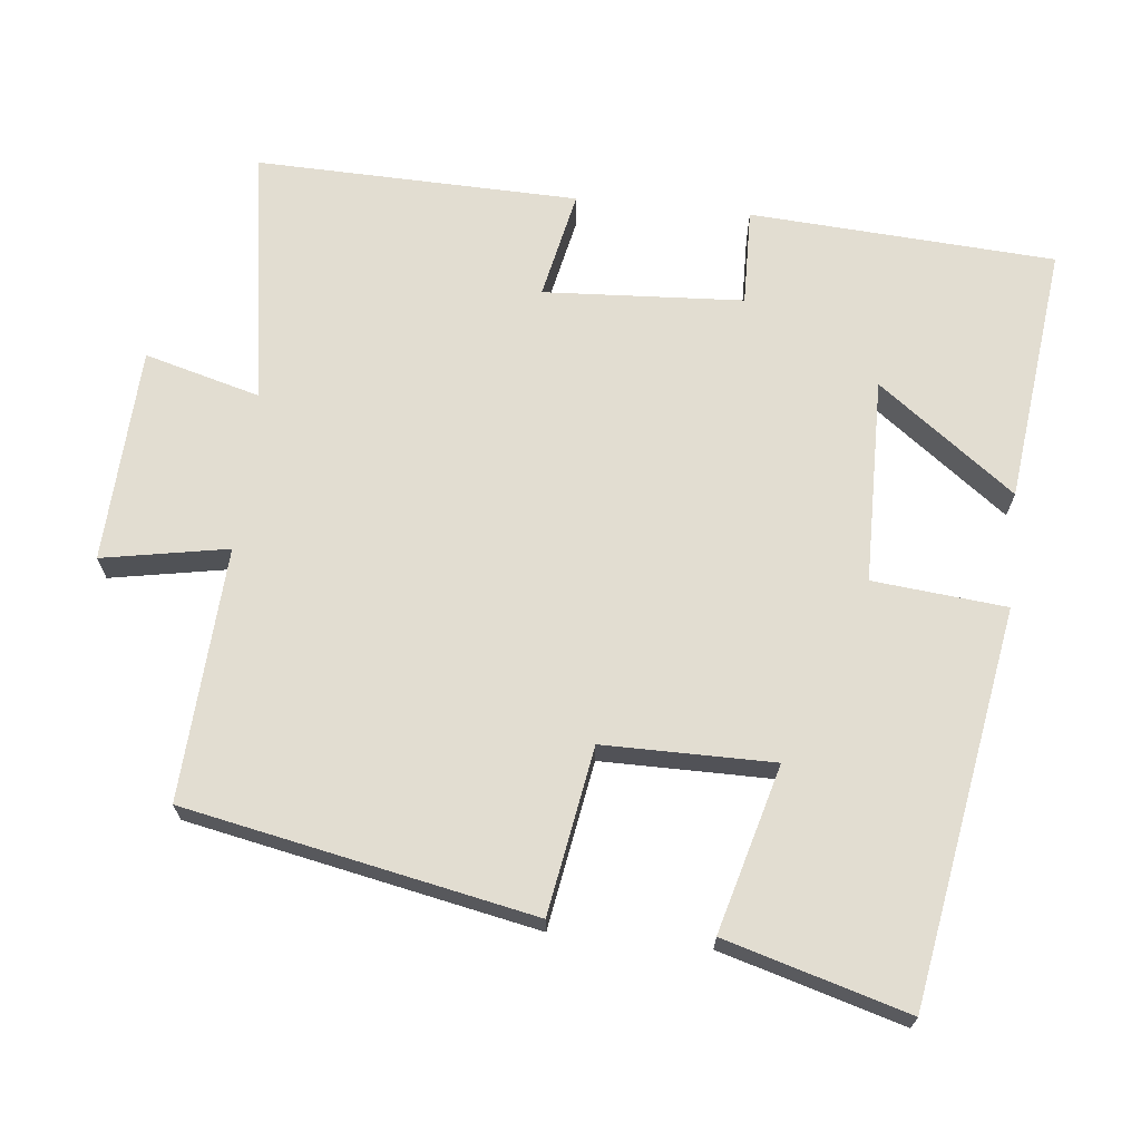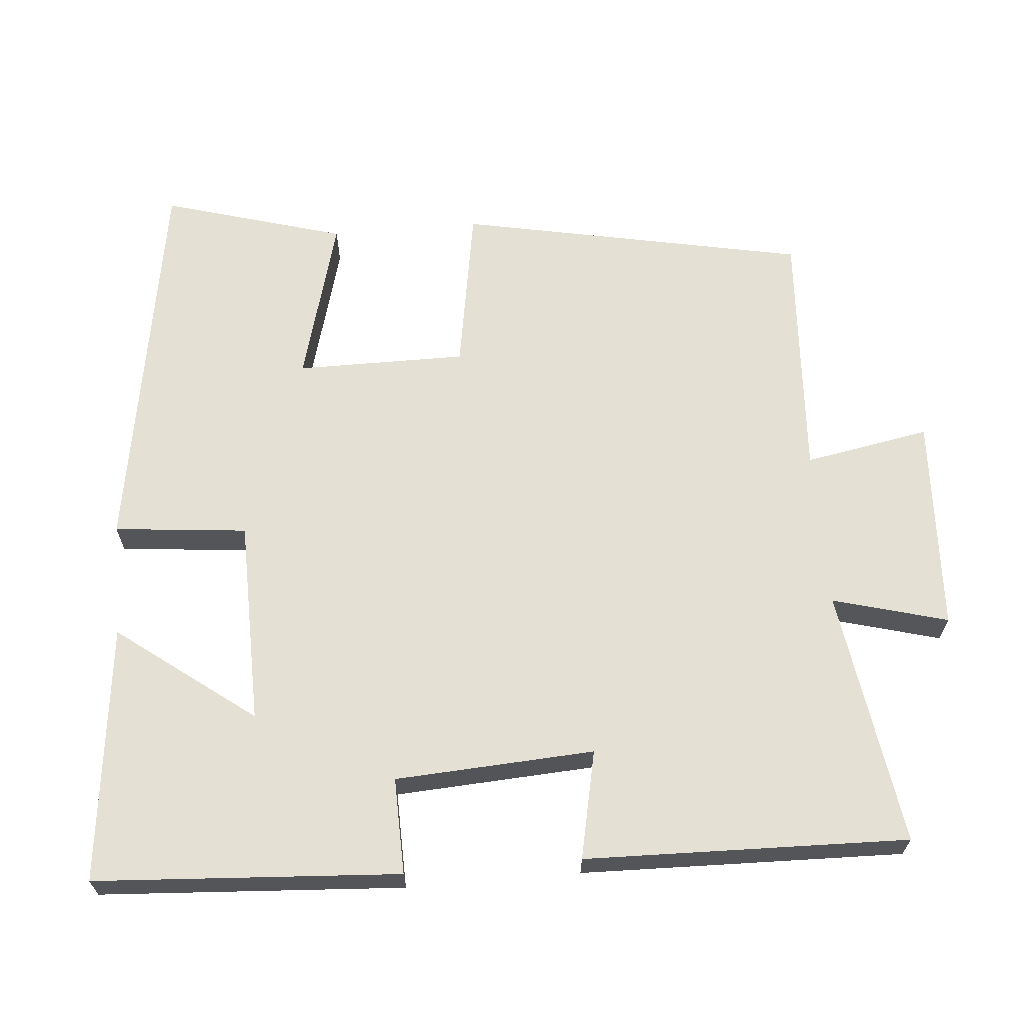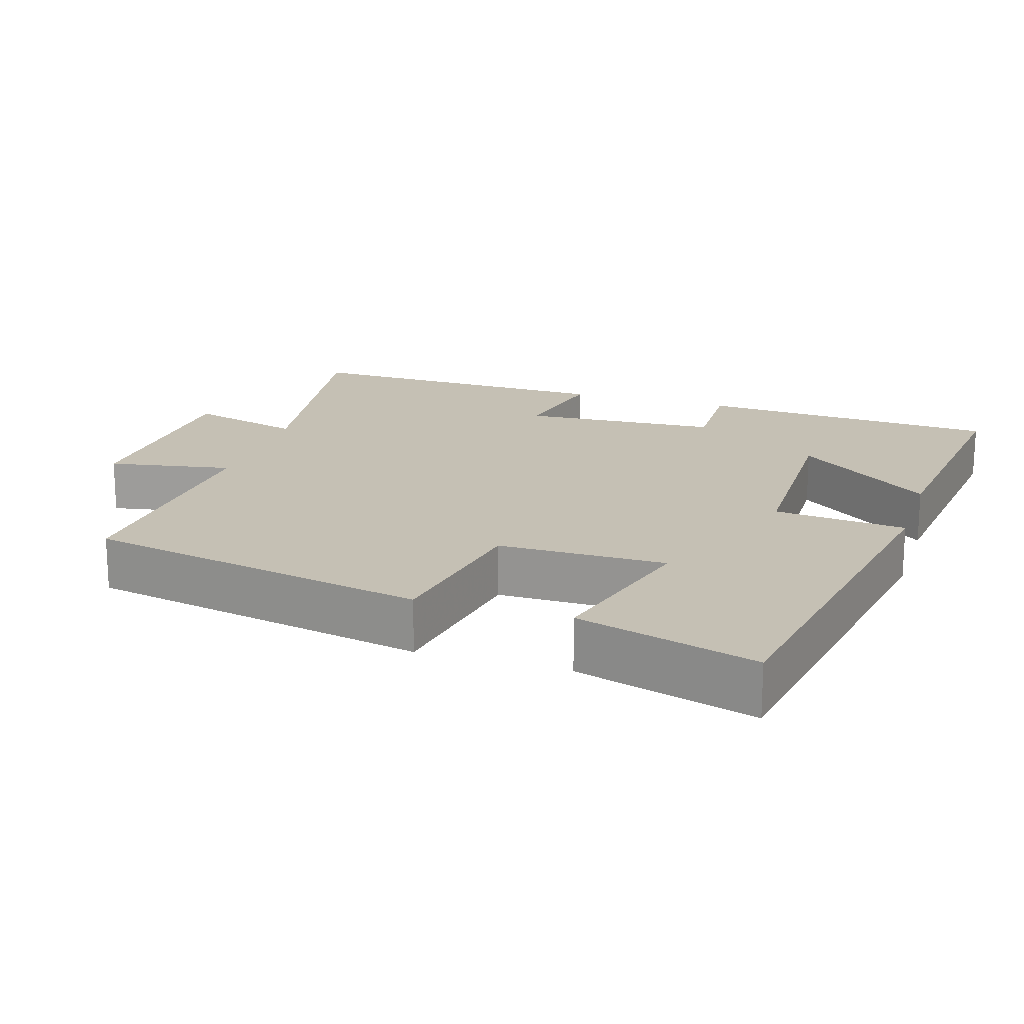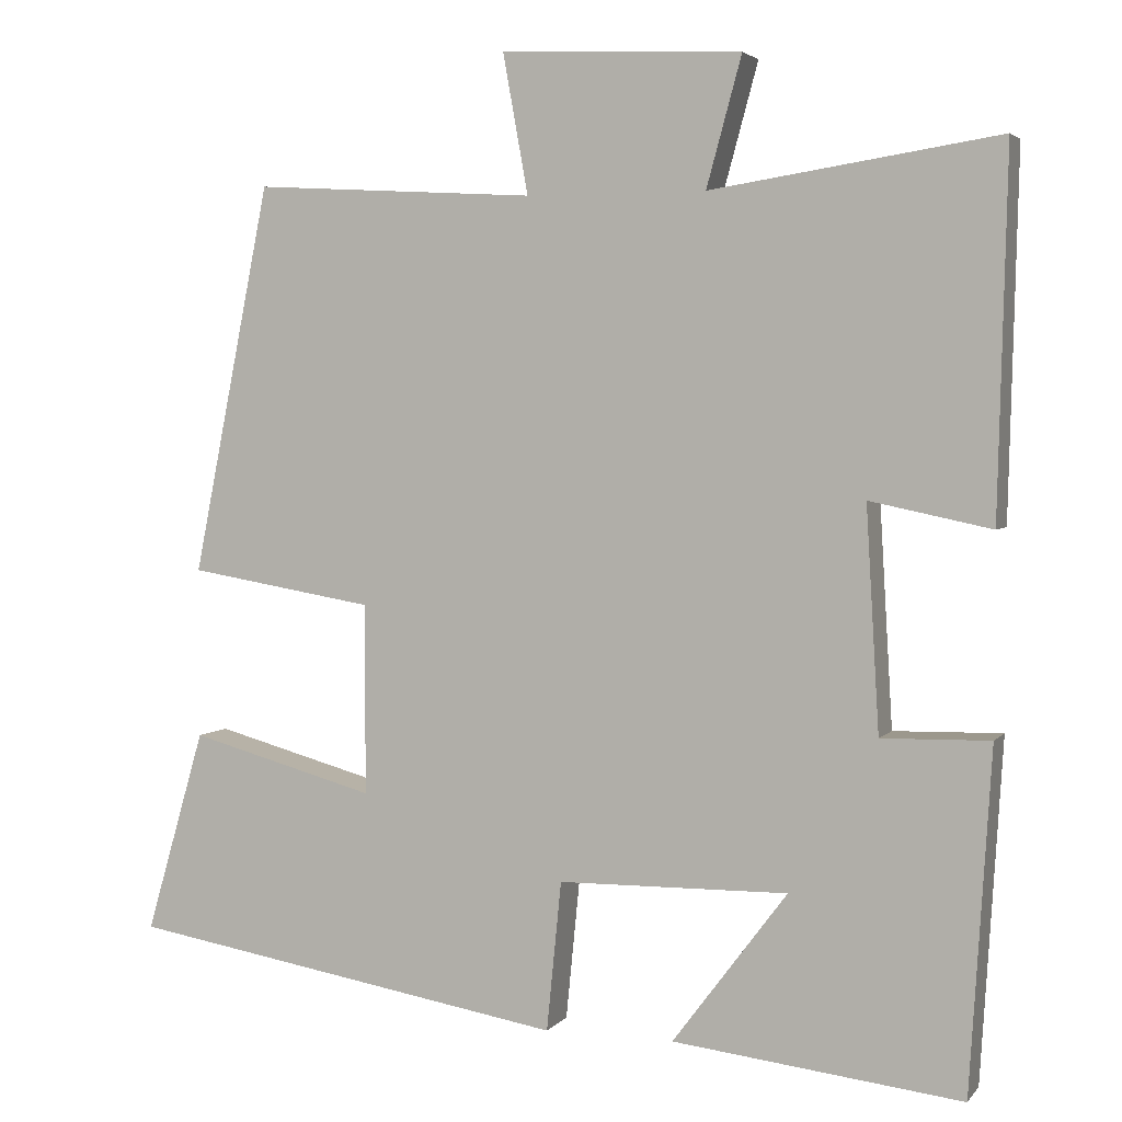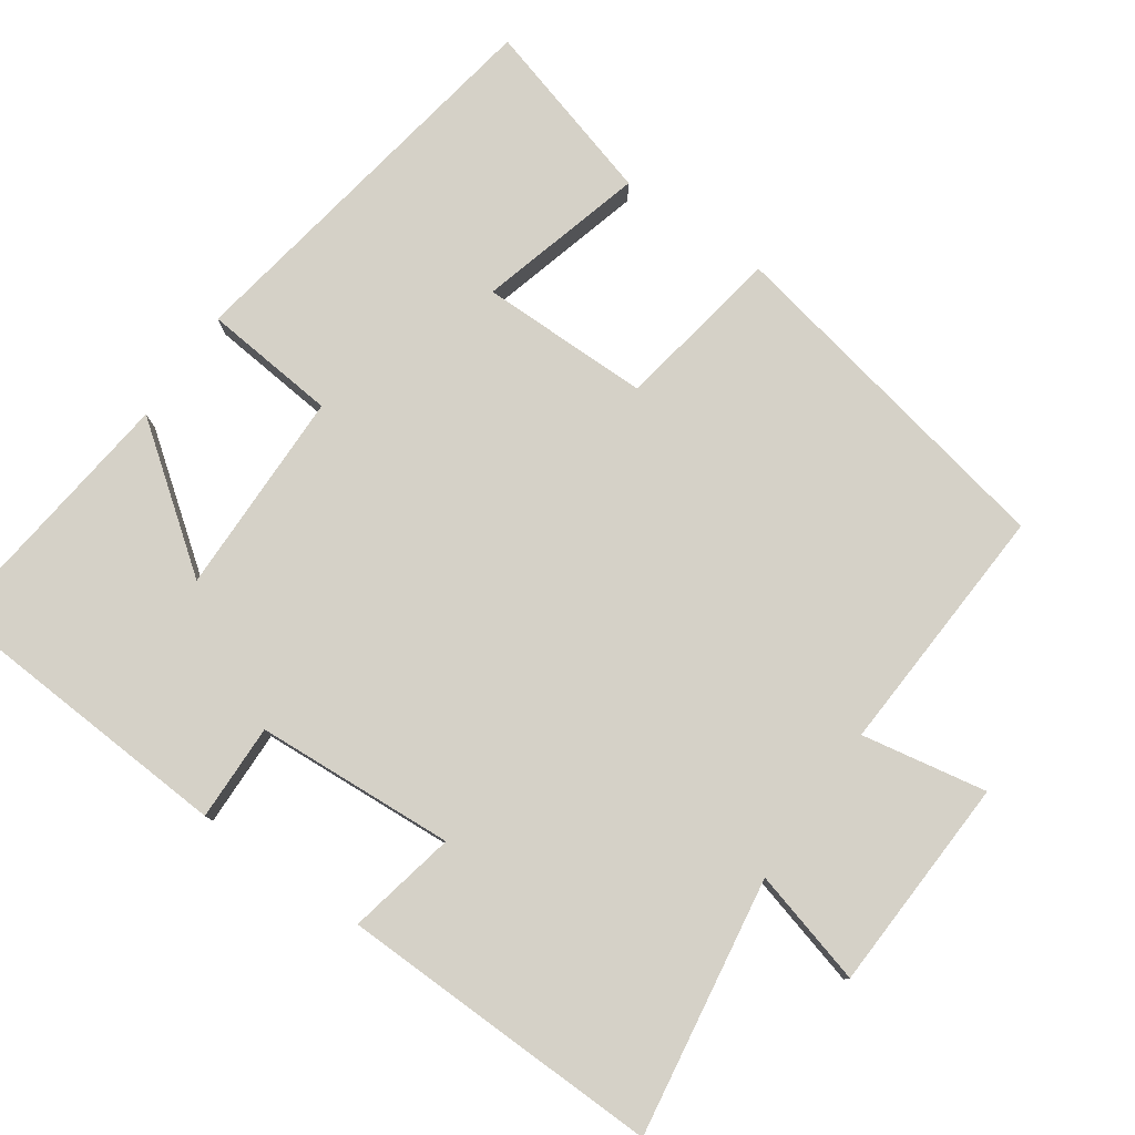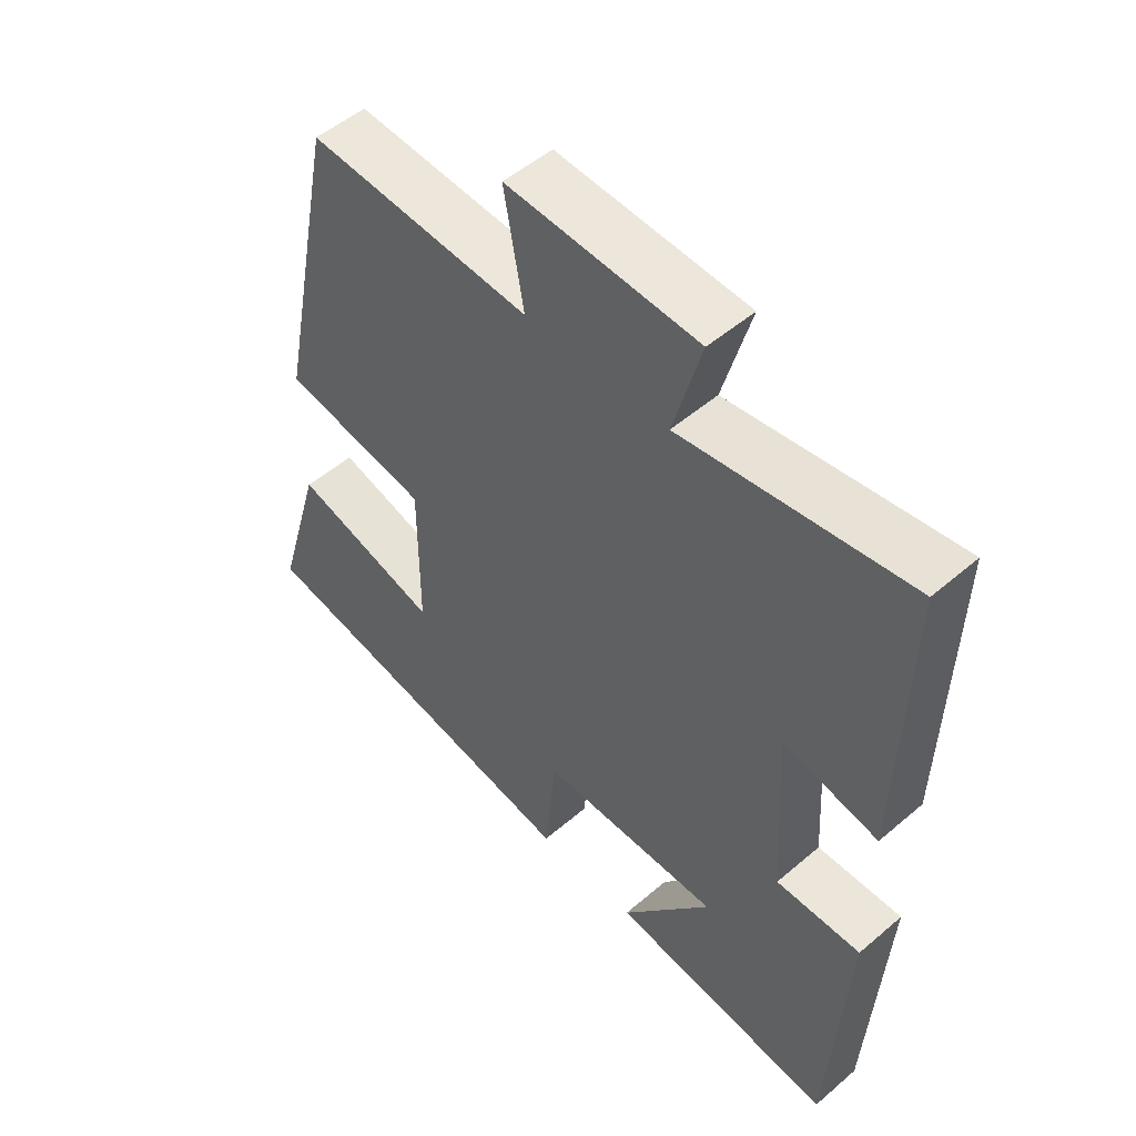
<metadata>
{"format":"obj","ext":"obj","renderer":"f3d","projection":"perspective","resolution":1024,"background":"white","views":[{"elev":68.4,"azim":96.0,"up":"+Y"},{"elev":65.4,"azim":-94.9,"up":"+Y"},{"elev":18.3,"azim":107.5,"up":"+Y"},{"elev":3.5,"azim":-160.3,"up":"+Z"},{"elev":78.9,"azim":-55.2,"up":"+Y"},{"elev":51.7,"azim":-132.8,"up":"+Z"}]}
</metadata>
<code>
v 0.572 0.07 -0.41
v 0.036 0.07 -0.5
v 0.018 0.07 -0.318
v -0.262 0.07 -0.314
v -0.122 0.07 -0.5
v -0.474 0.07 -0.541
v -0.5 0.07 -0.125
v -0.368 0.07 -0.128
v -0.352 0.07 0.144
v -0.5 0.07 0.113
v -0.511 0.07 0.554
v -0.16 0.07 0.5
v -0.203 0.07 0.657
v 0.091 0.07 0.671
v 0.06 0.07 0.5
v 0.405 0.07 0.52
v 0.5 0.07 0.046
v 0.273 0.07 0.008
v 0.273 0.07 -0.224
v 0.5 0.07 -0.162
v 0.572 0 -0.41
v 0.036 0 -0.5
v 0.018 0 -0.318
v -0.262 0 -0.314
v -0.122 0 -0.5
v -0.474 0 -0.541
v -0.5 0 -0.125
v -0.368 0 -0.128
v -0.352 0 0.144
v -0.5 0 0.113
v -0.511 0 0.554
v -0.16 0 0.5
v -0.203 0 0.657
v 0.091 0 0.671
v 0.06 0 0.5
v 0.405 0 0.52
v 0.5 0 0.046
v 0.273 0 0.008
v 0.273 0 -0.224
v 0.5 0 -0.162
f 1 2 3
f 20 1 3
f 19 20 3
f 18 19 3 4
f 15 16 17 18
f 15 18 4
f 12 13 14 15
f 12 15 4
f 9 10 11 12
f 8 9 12 4
f 7 8 4
f 4 5 6 7
f 23 22 21
f 23 21 40
f 23 40 39
f 24 23 39 38
f 38 37 36 35
f 24 38 35
f 35 34 33 32
f 24 35 32
f 32 31 30 29
f 24 32 29 28
f 24 28 27
f 27 26 25 24
f 1 21 22 2
f 2 22 23 3
f 3 23 24 4
f 4 24 25 5
f 5 25 26 6
f 6 26 27 7
f 7 27 28 8
f 8 28 29 9
f 9 29 30 10
f 10 30 31 11
f 11 31 32 12
f 12 32 33 13
f 13 33 34 14
f 14 34 35 15
f 15 35 36 16
f 16 36 37 17
f 17 37 38 18
f 18 38 39 19
f 19 39 40 20
f 20 40 21 1

</code>
